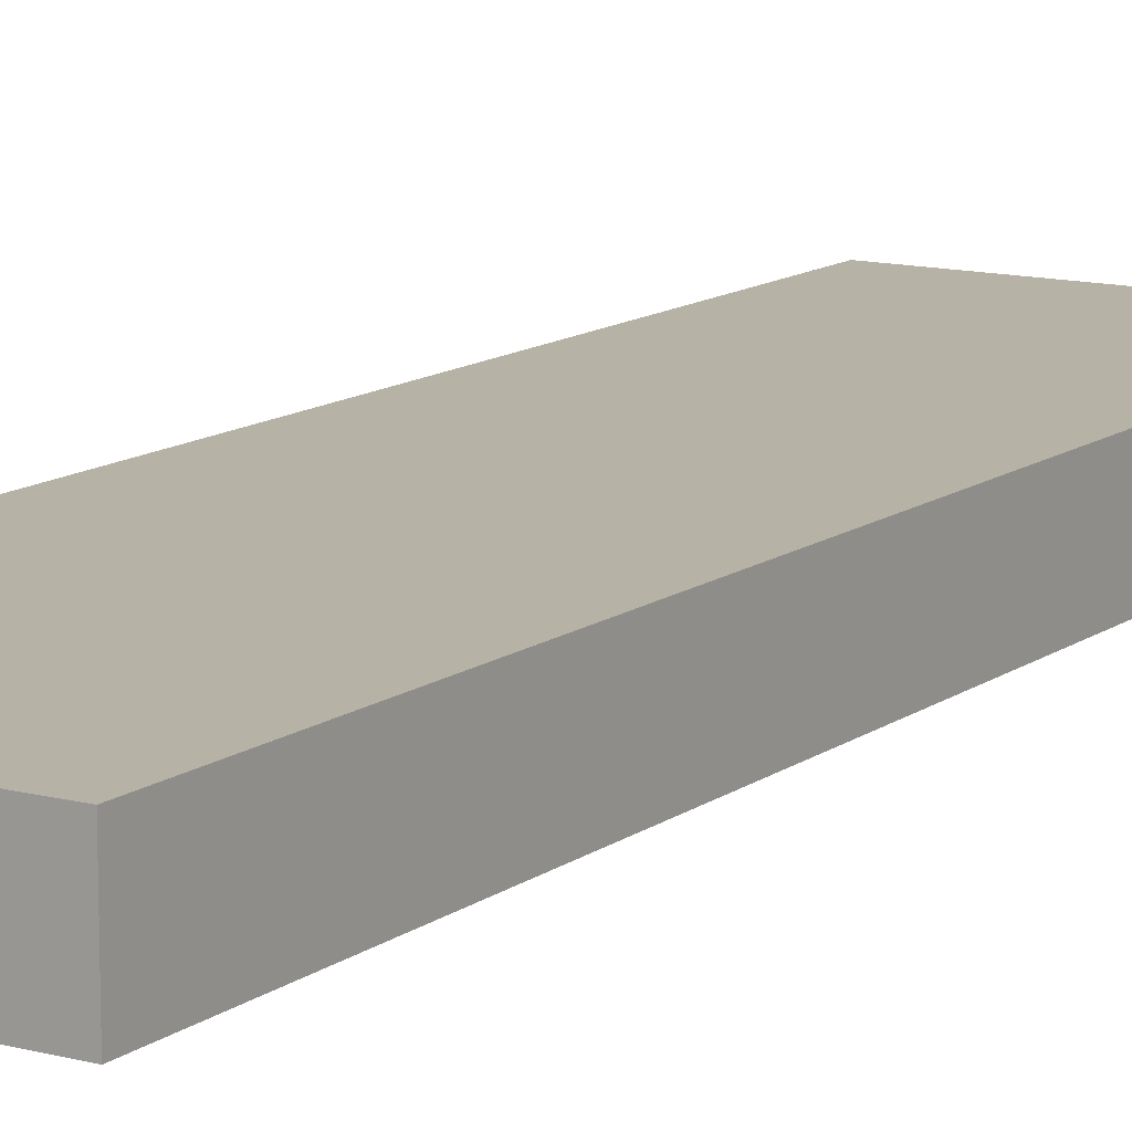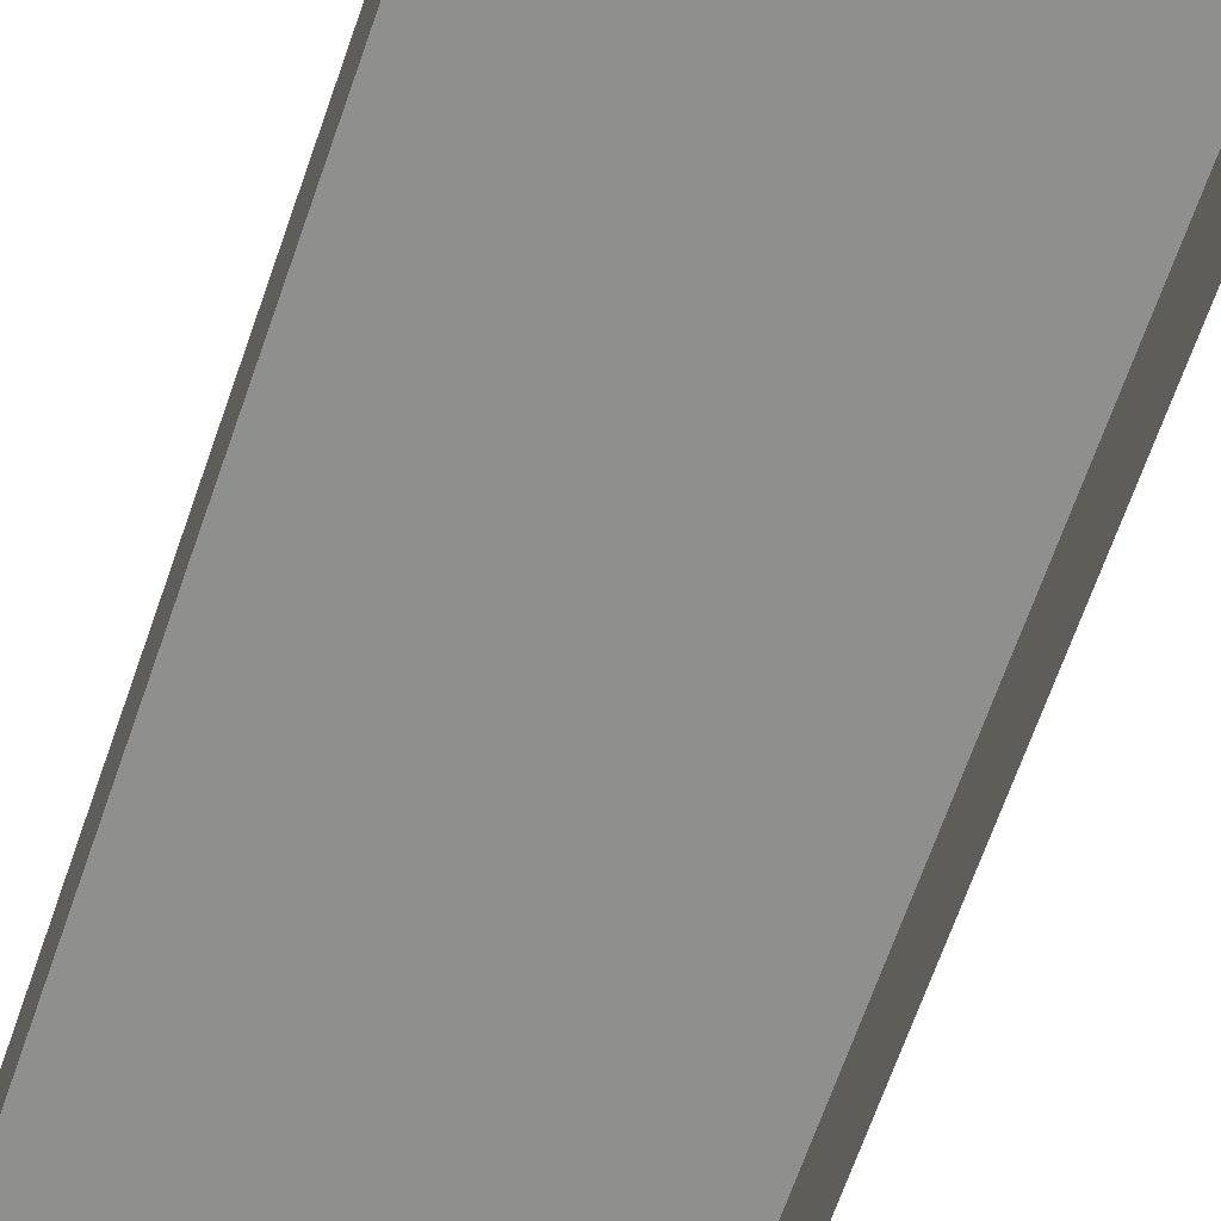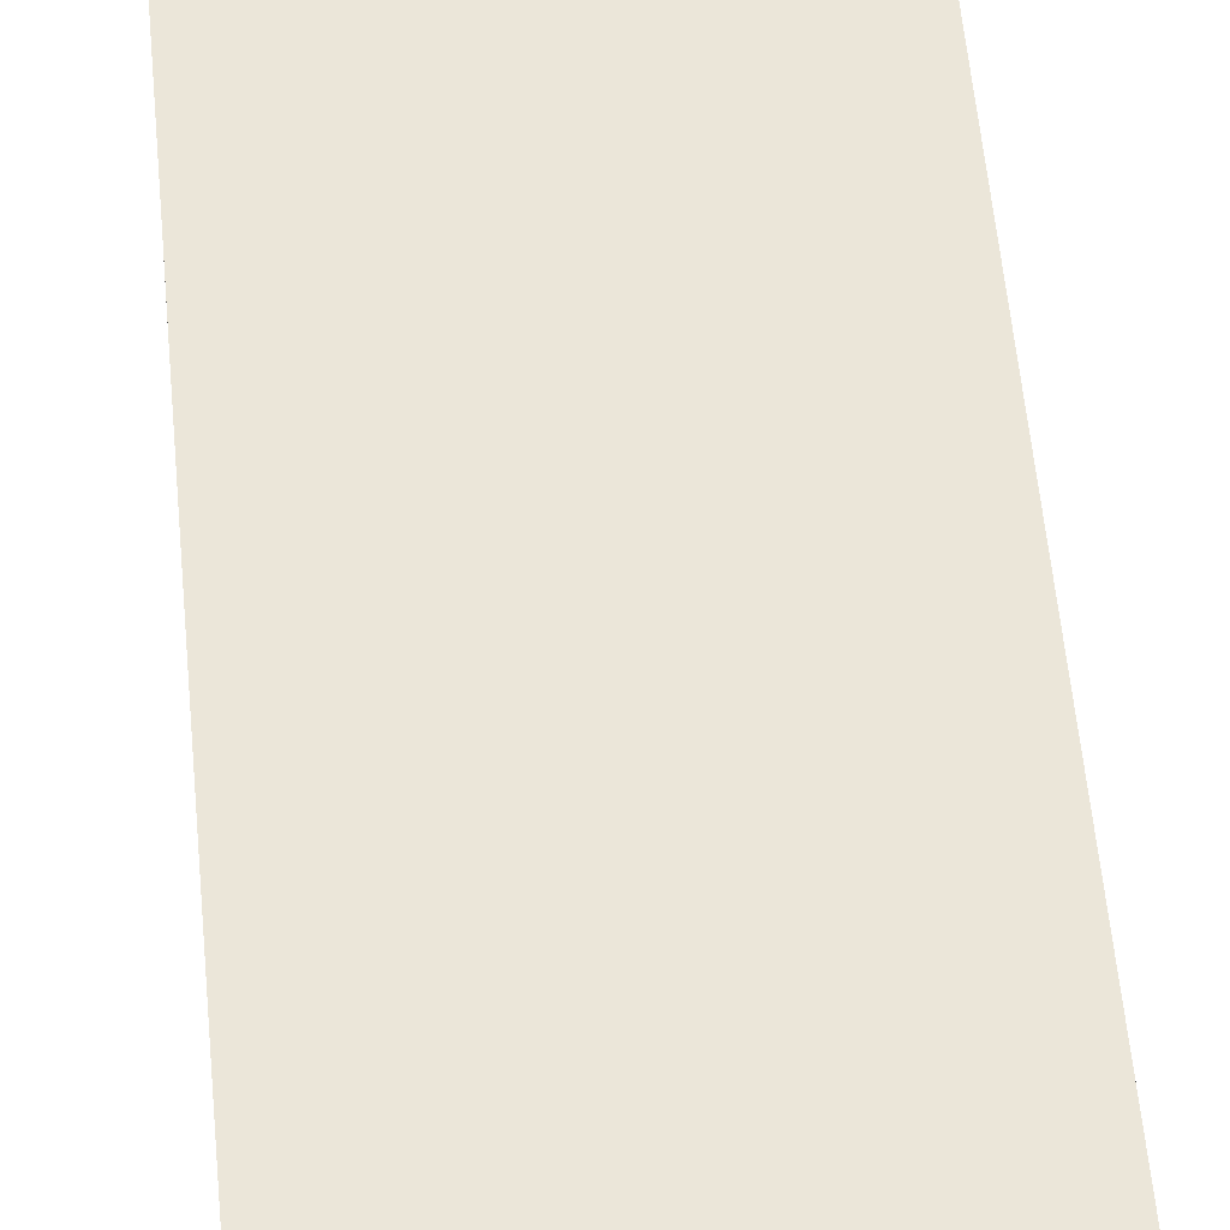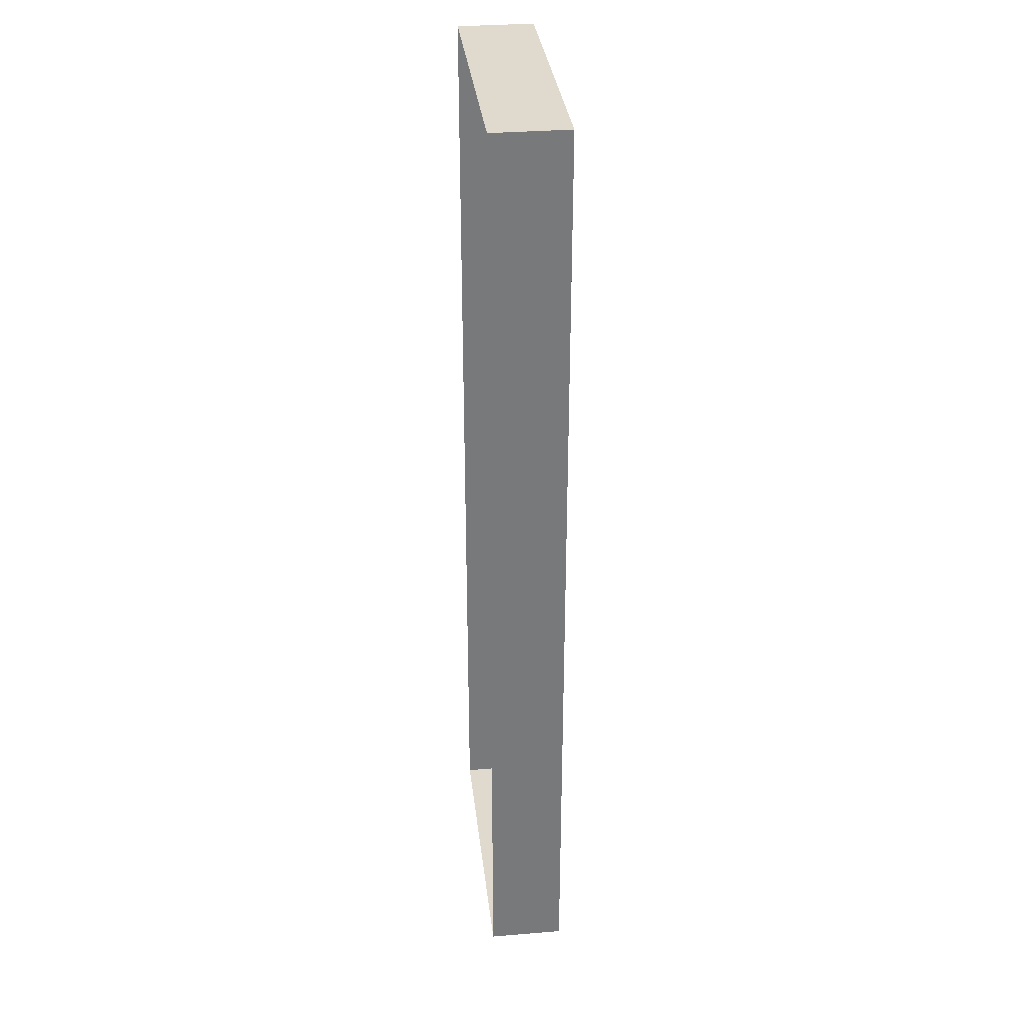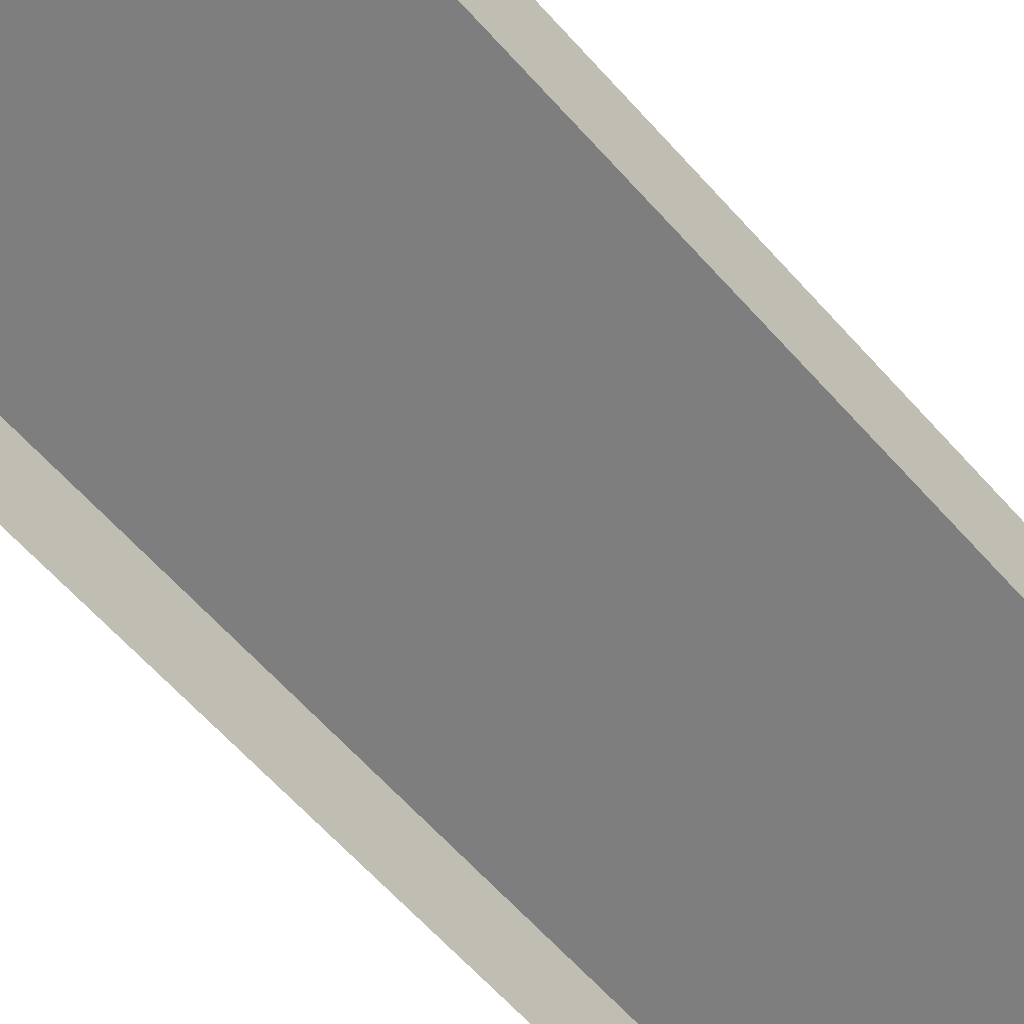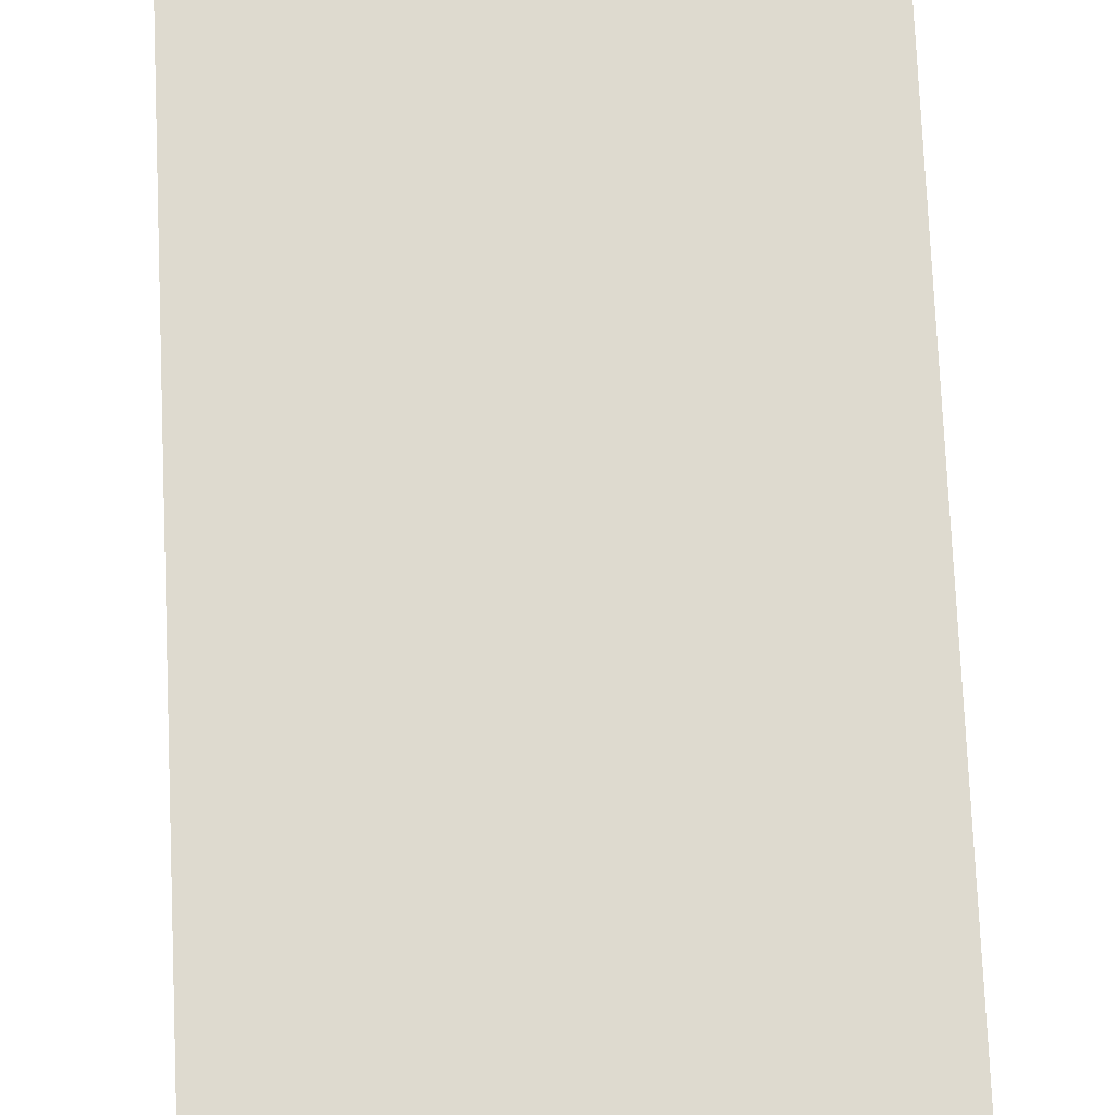
<metadata>
{"format":"obj","ext":"obj","renderer":"f3d","projection":"perspective","resolution":1024,"background":"white","views":[{"elev":12.3,"azim":-148.2,"up":"+Y"},{"elev":-65.1,"azim":-18.9,"up":"+Y"},{"elev":55.6,"azim":174.8,"up":"+Y"},{"elev":32.8,"azim":83.6,"up":"+Z"},{"elev":-59.5,"azim":-139.3,"up":"+Y"},{"elev":71.0,"azim":-2.5,"up":"+Y"}]}
</metadata>
<code>
o Cube
v -0.003358 0 6.669
v -0.003358 0.5241 6.669
v -0.003358 0 -0.002734
v -0.003358 0.5241 -0.002734
v 2.003 0 6.669
v 2.003 0.5241 6.669
v 2.003 0 -0.002734
v 2.003 0.5241 -0.002734
f 2 3 1
f 4 7 3
f 8 5 7
f 6 1 5
f 4 6 8
f 2 4 3
f 4 8 7
f 8 6 5
f 6 2 1
f 4 2 6

</code>
